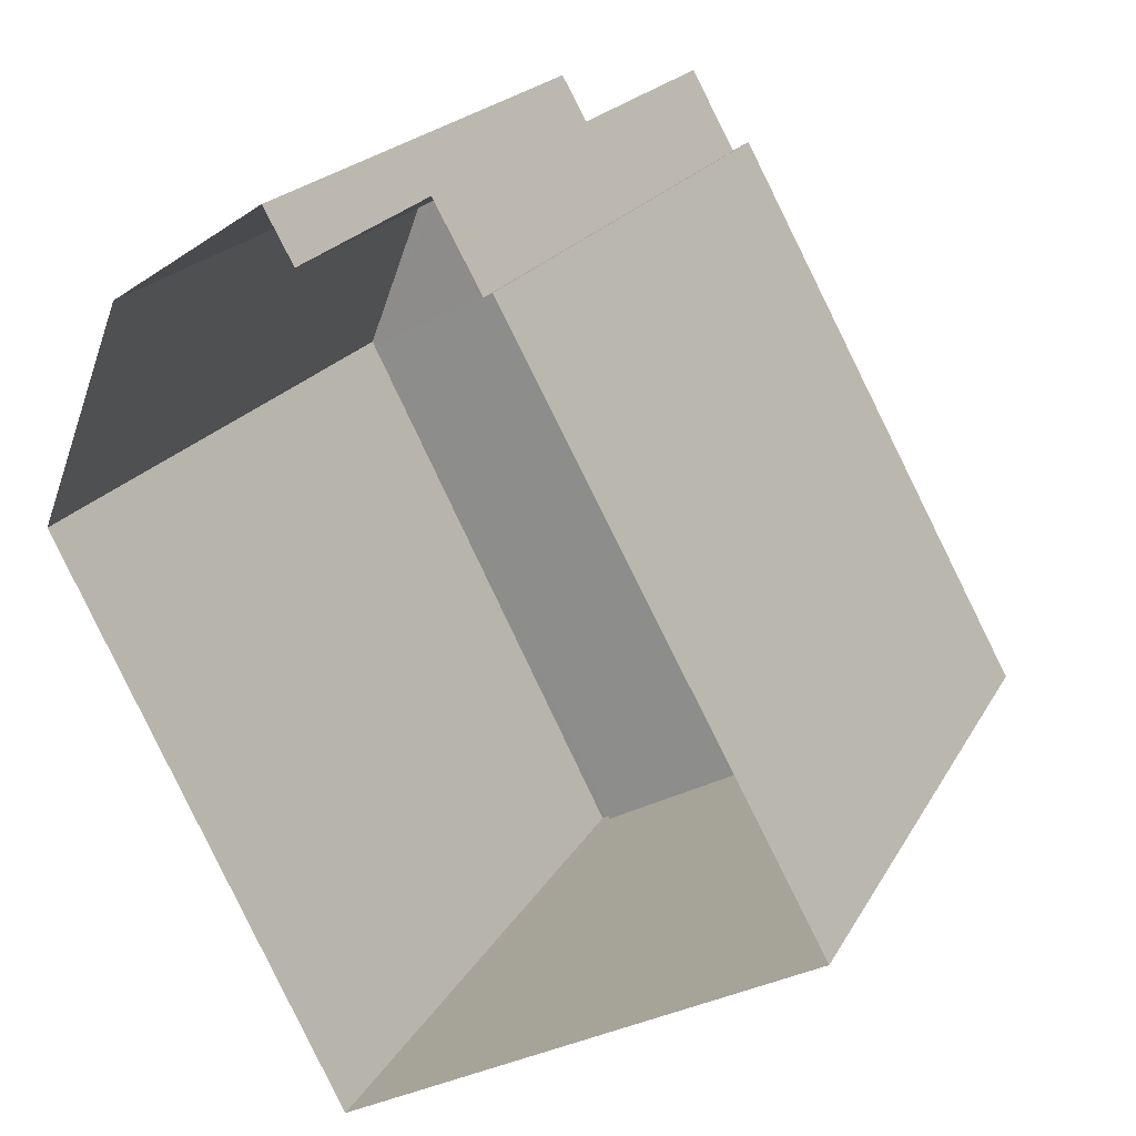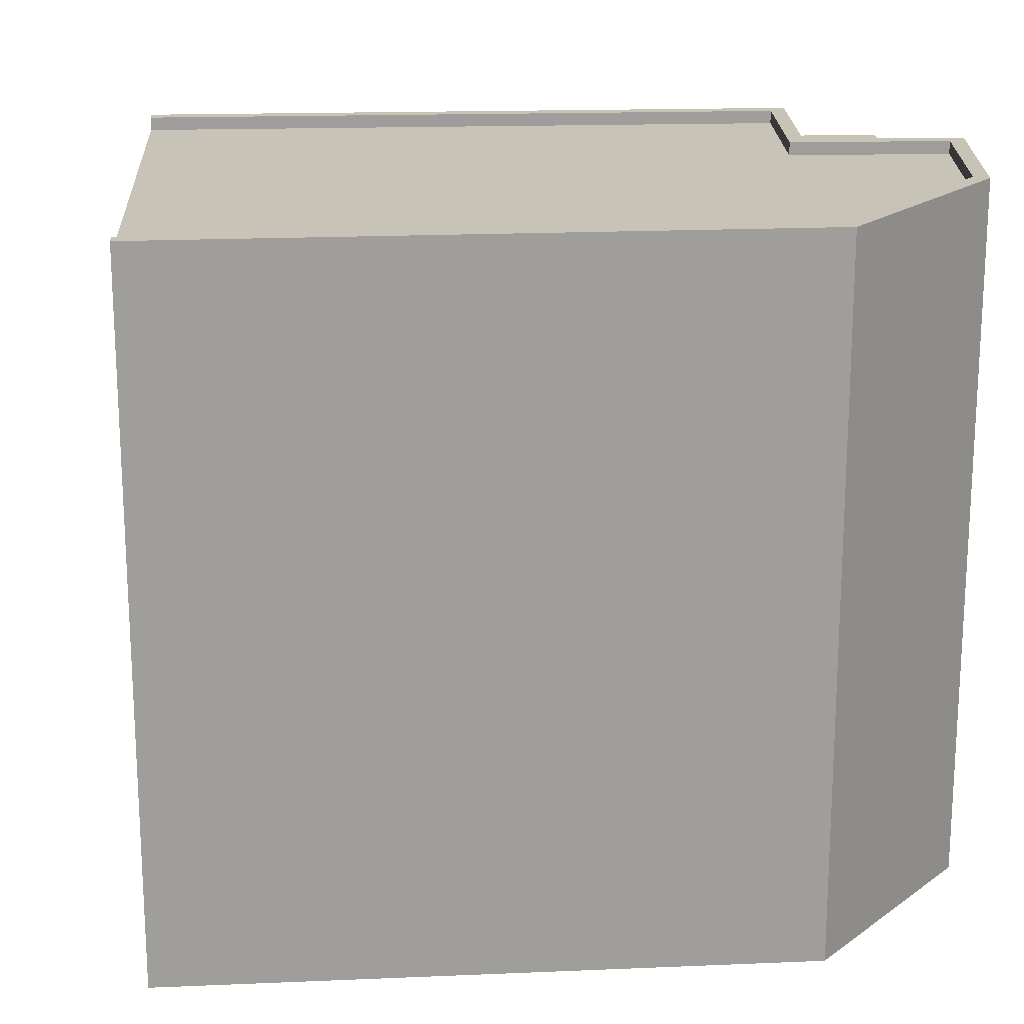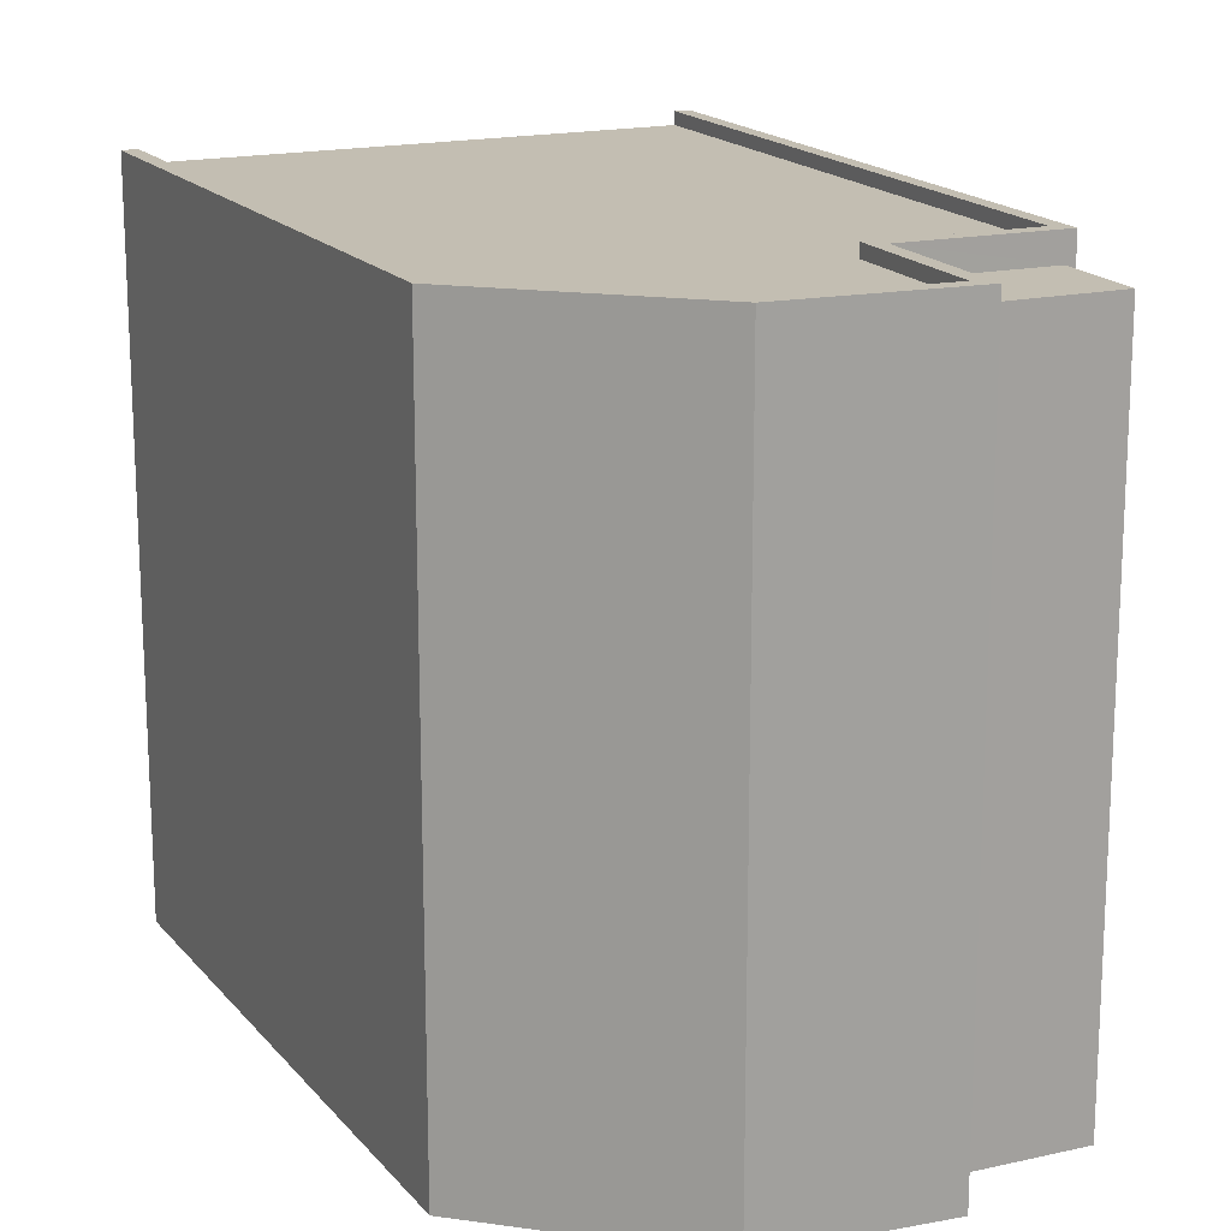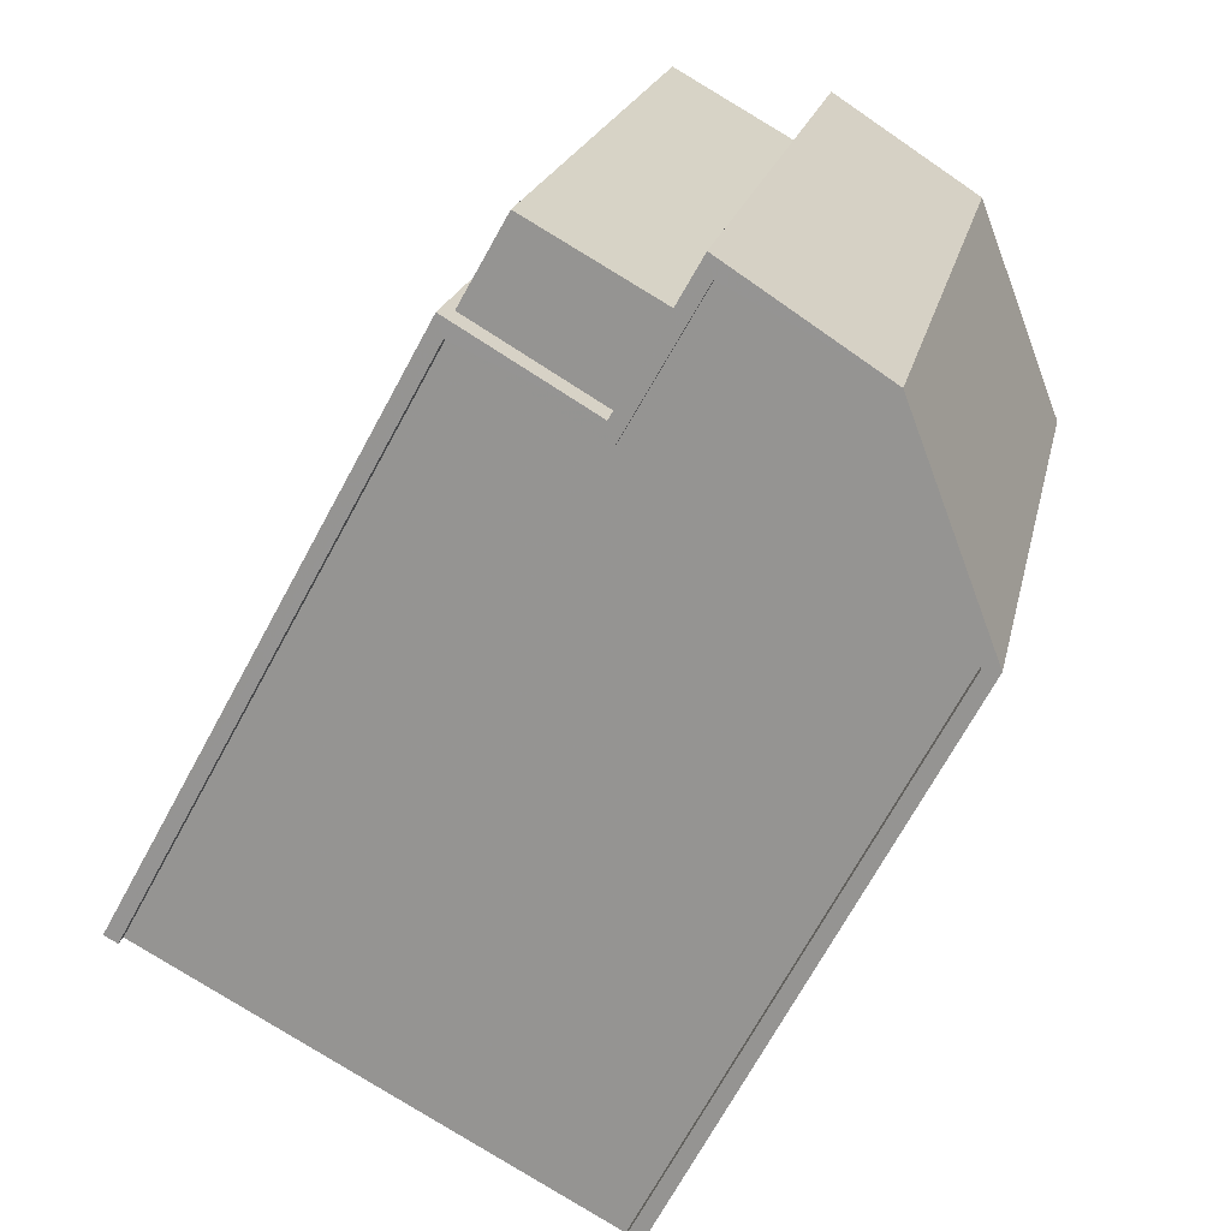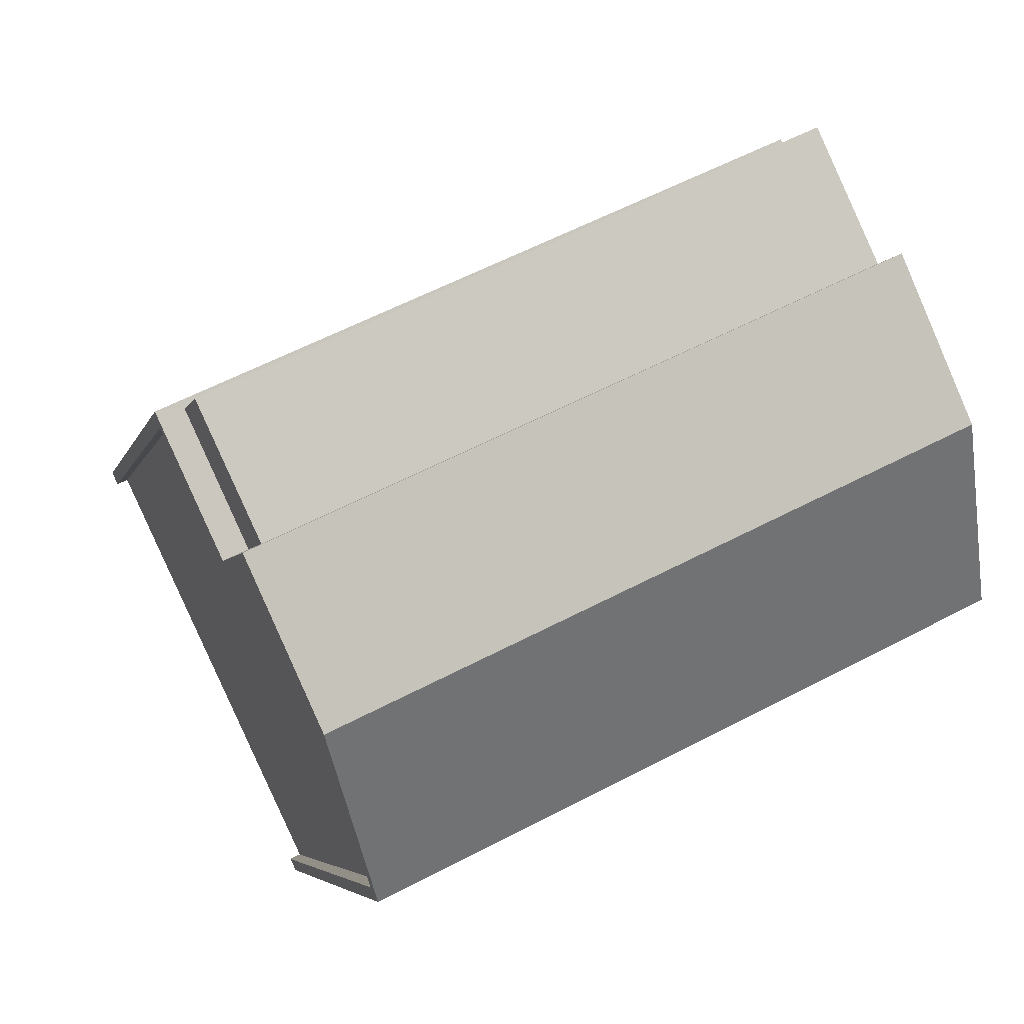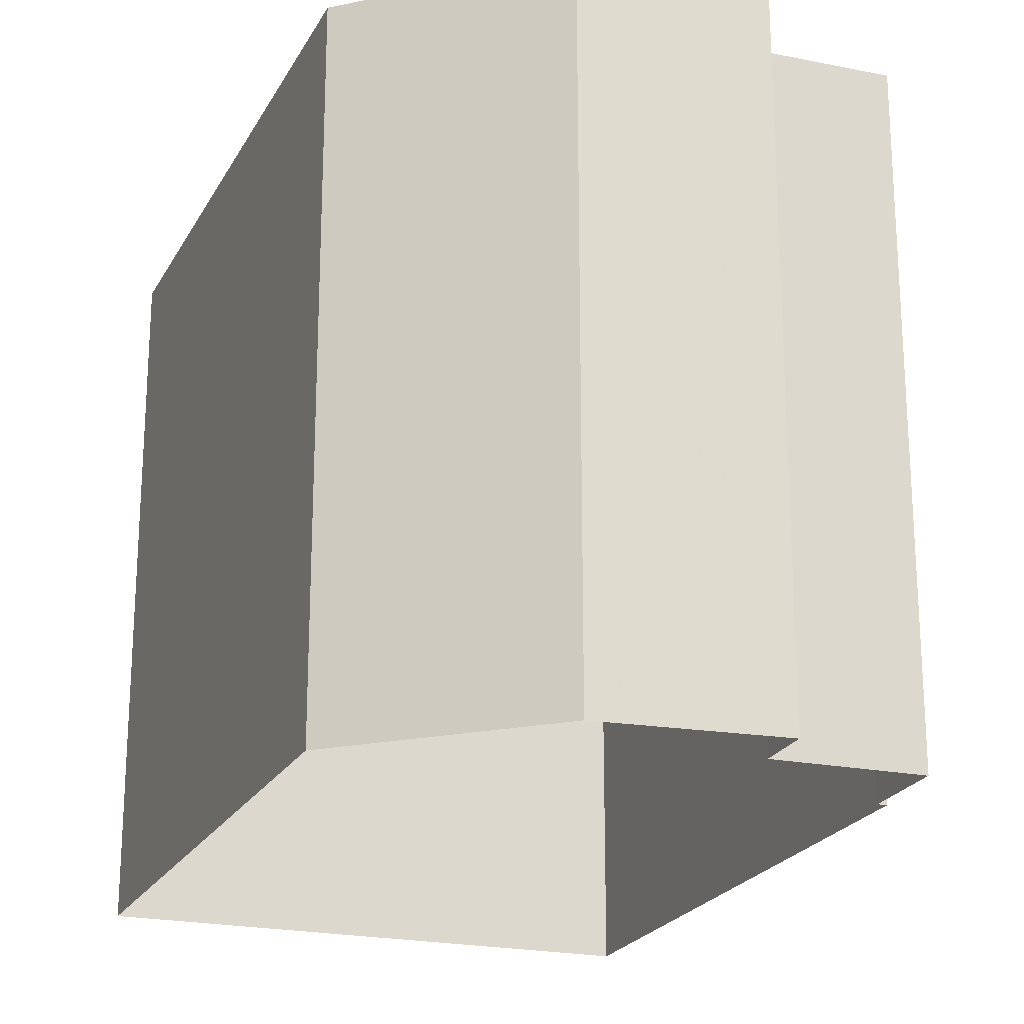
<metadata>
{"format":"obj","ext":"obj","renderer":"f3d","projection":"perspective","resolution":1024,"background":"white","views":[{"elev":20.1,"azim":-158.7,"up":"+Y"},{"elev":19.6,"azim":58.2,"up":"+Z"},{"elev":17.3,"azim":126.4,"up":"+Z"},{"elev":20.3,"azim":11.7,"up":"+Y"},{"elev":59.9,"azim":61.8,"up":"+Y"},{"elev":-21.7,"azim":131.1,"up":"+Z"}]}
</metadata>
<code>
v -1.172e+04 -3.42e+04 37.69
v -1.173e+04 -3.419e+04 37.69
v -1.171e+04 -3.418e+04 37.69
v -1.172e+04 -3.418e+04 37.69
v -1.172e+04 -3.418e+04 37.69
v -1.171e+04 -3.418e+04 37.69
v -1.172e+04 -3.418e+04 37.69
v -1.172e+04 -3.418e+04 37.69
v -1.172e+04 -3.418e+04 37.69
v -1.172e+04 -3.418e+04 51.3
v -1.173e+04 -3.419e+04 51.3
v -1.172e+04 -3.418e+04 51.3
v -1.172e+04 -3.419e+04 51.3
v -1.172e+04 -3.418e+04 51.3
v -1.171e+04 -3.418e+04 51.3
v -1.171e+04 -3.418e+04 51.3
v -1.171e+04 -3.418e+04 51.55
v -1.171e+04 -3.418e+04 51.55
v -1.171e+04 -3.418e+04 51.55
v -1.172e+04 -3.418e+04 51.55
v -1.172e+04 -3.418e+04 51.55
v -1.172e+04 -3.42e+04 51.55
v -1.172e+04 -3.419e+04 51.55
v -1.172e+04 -3.418e+04 51.55
v -1.173e+04 -3.419e+04 51.55
v -1.172e+04 -3.418e+04 51.55
v -1.172e+04 -3.418e+04 51.55
v -1.173e+04 -3.419e+04 51.55
v -1.172e+04 -3.418e+04 51.55
v -1.171e+04 -3.418e+04 51.55
v -1.172e+04 -3.418e+04 51.02
v -1.172e+04 -3.418e+04 51.02
v -1.172e+04 -3.418e+04 51.02
v -1.172e+04 -3.418e+04 51.02
f 1 2 3
f 2 4 5
f 6 3 7
f 6 7 8
f 7 5 9
f 3 2 5
f 3 5 7
f 10 11 12
f 11 13 12
f 14 12 15
f 12 13 16
f 15 12 16
f 17 18 19
f 19 20 21
f 22 18 17
f 23 22 17
f 24 25 26
f 24 26 27
f 21 20 27
f 26 25 28
f 27 26 29
f 30 17 19
f 21 30 19
f 29 21 27
f 31 32 33
f 31 34 32
f 13 2 1
f 13 1 22
f 25 2 11
f 25 11 28
f 13 22 23
f 11 2 13
f 4 25 24
f 4 2 25
f 5 4 31
f 34 31 27
f 27 31 24
f 31 4 24
f 8 7 32
f 8 32 20
f 32 27 20
f 32 34 27
f 20 19 6
f 8 20 6
f 19 18 3
f 6 19 3
f 3 22 1
f 3 18 22
f 28 11 10
f 26 28 10
f 26 10 12
f 29 26 12
f 29 12 14
f 21 29 14
f 21 14 15
f 30 21 15
f 30 15 16
f 17 30 16
f 23 16 13
f 23 17 16
f 31 33 9
f 5 31 9
f 7 9 33
f 32 7 33

</code>
